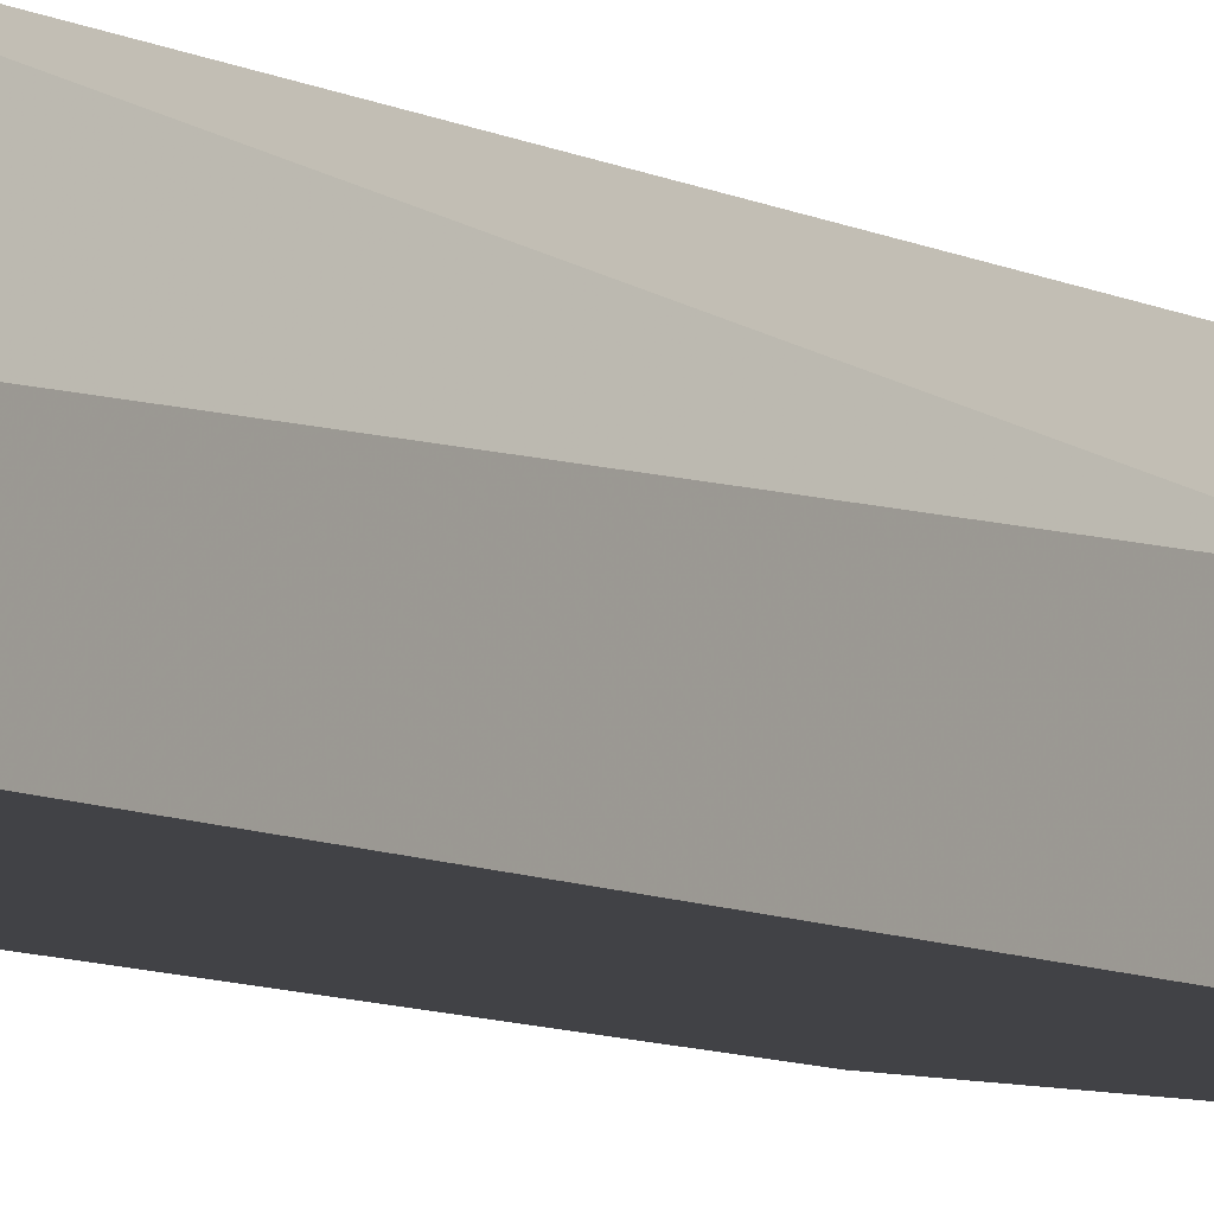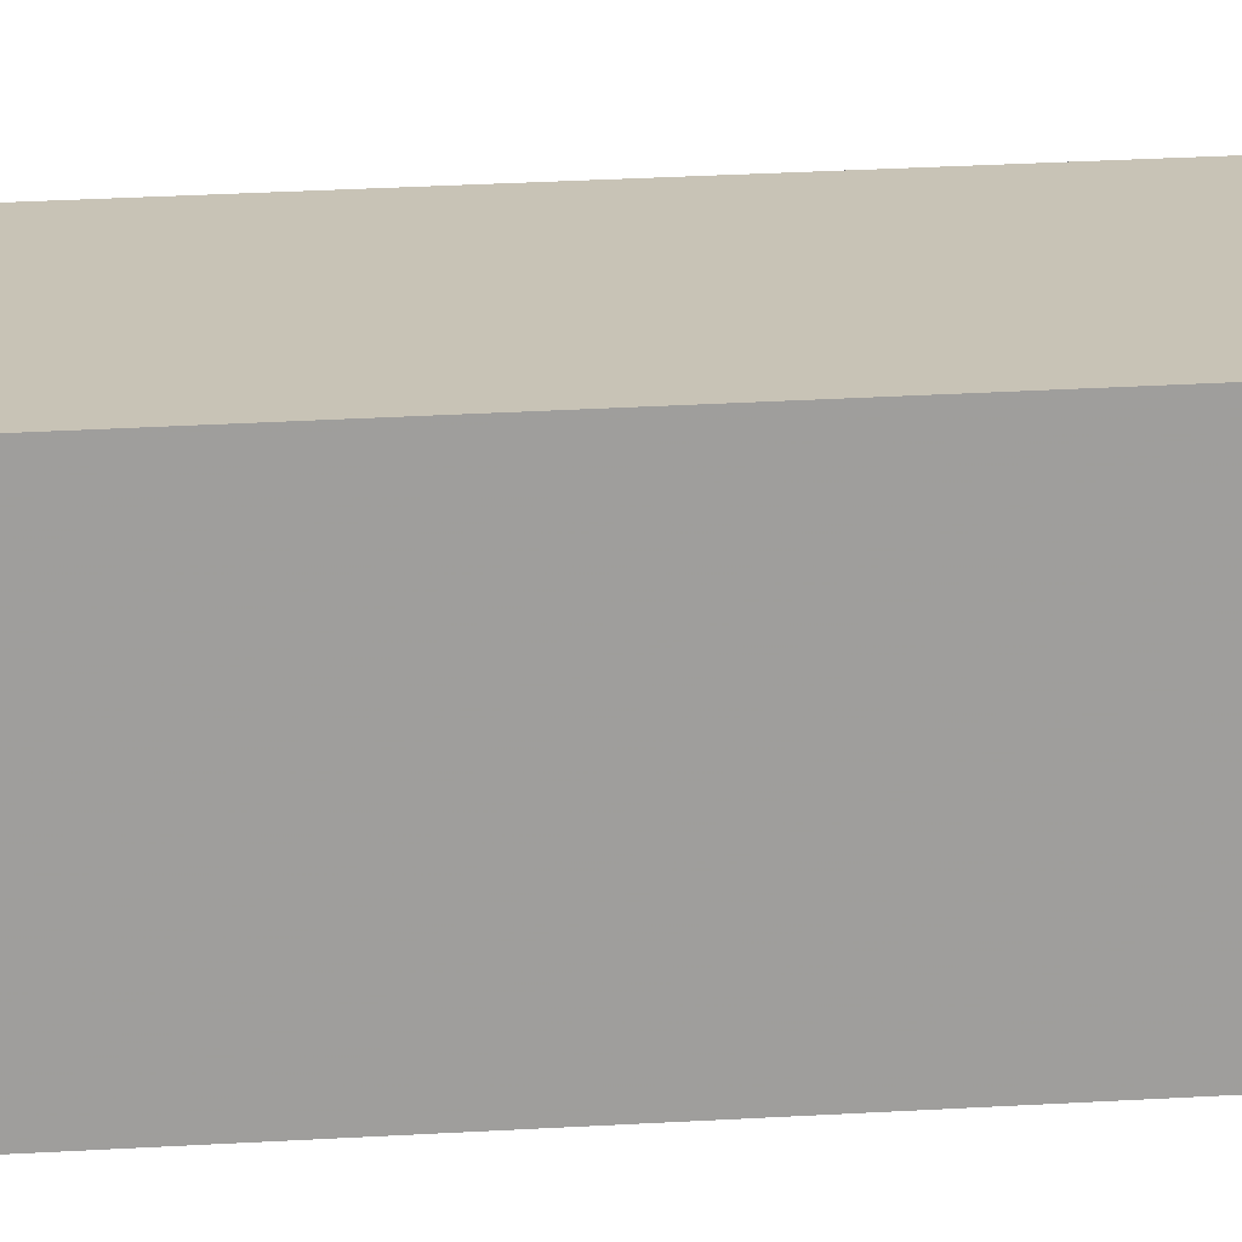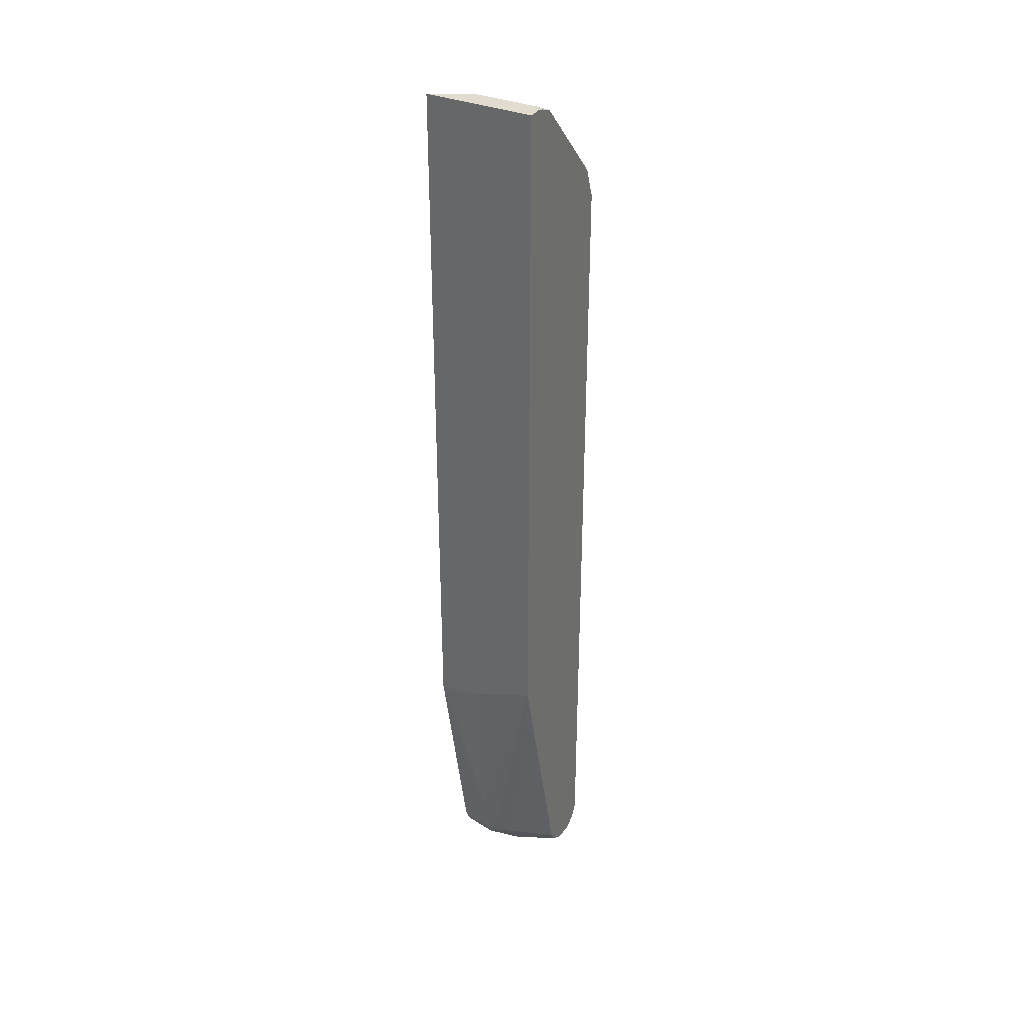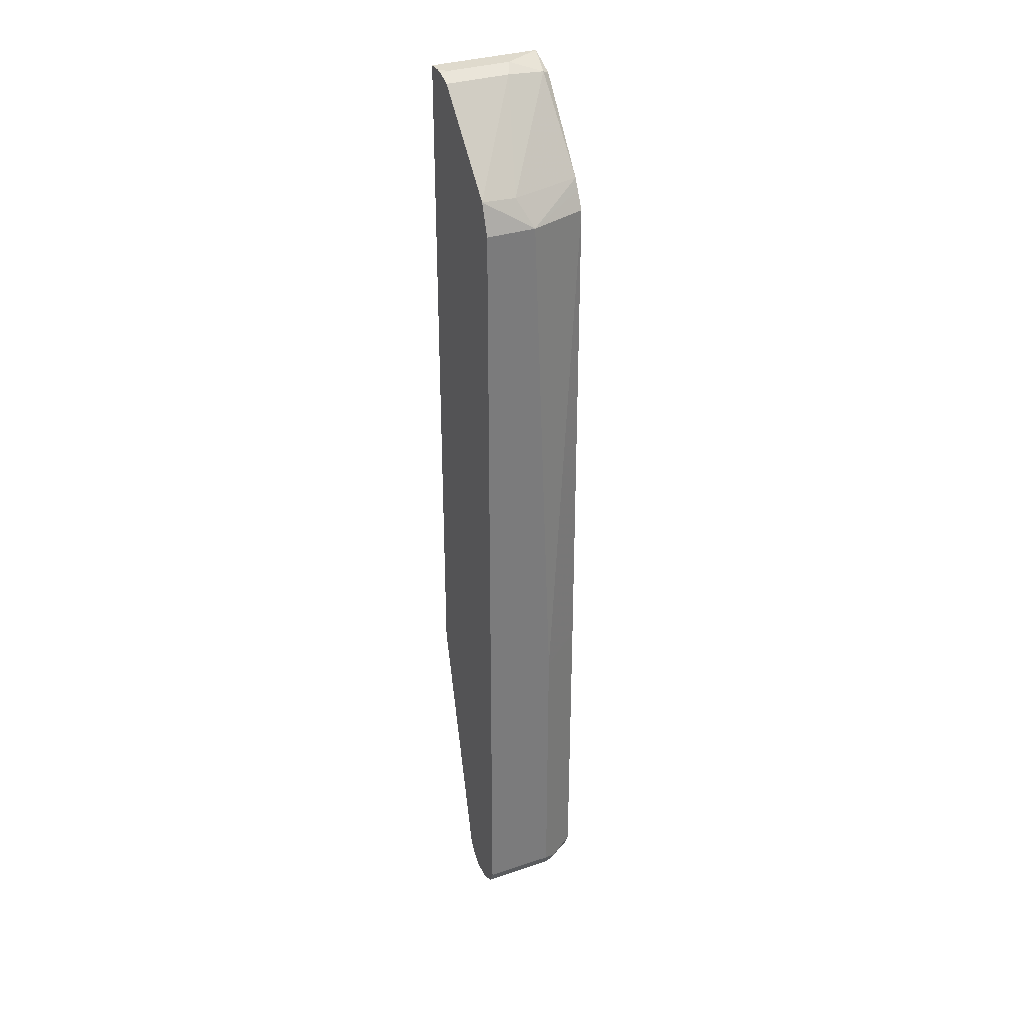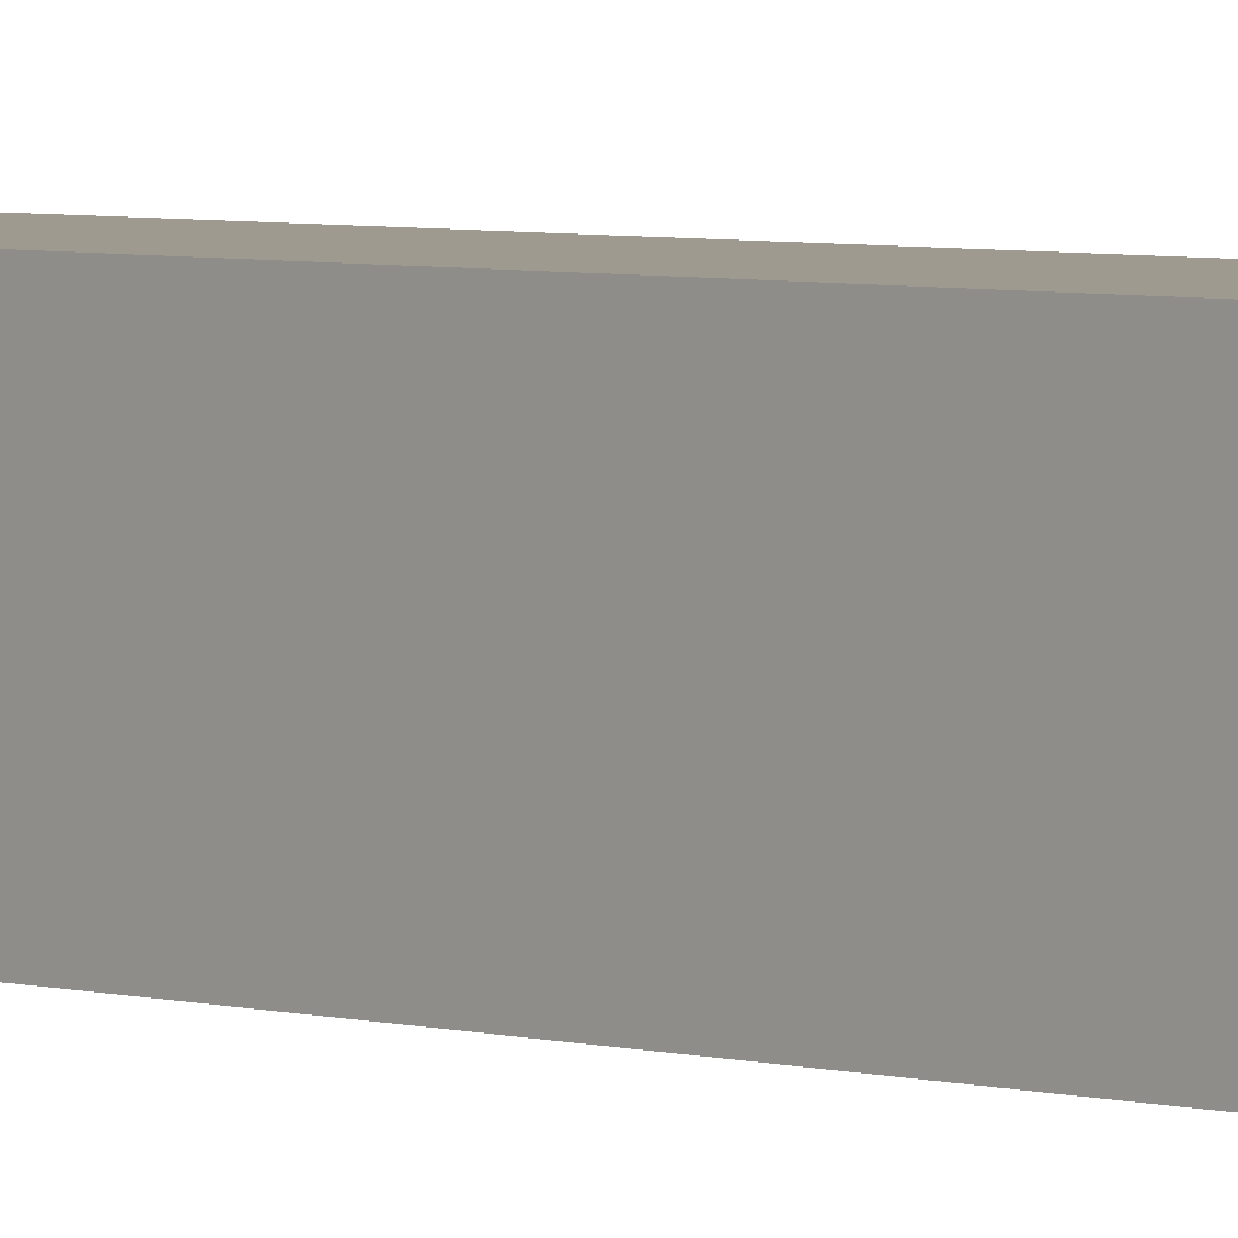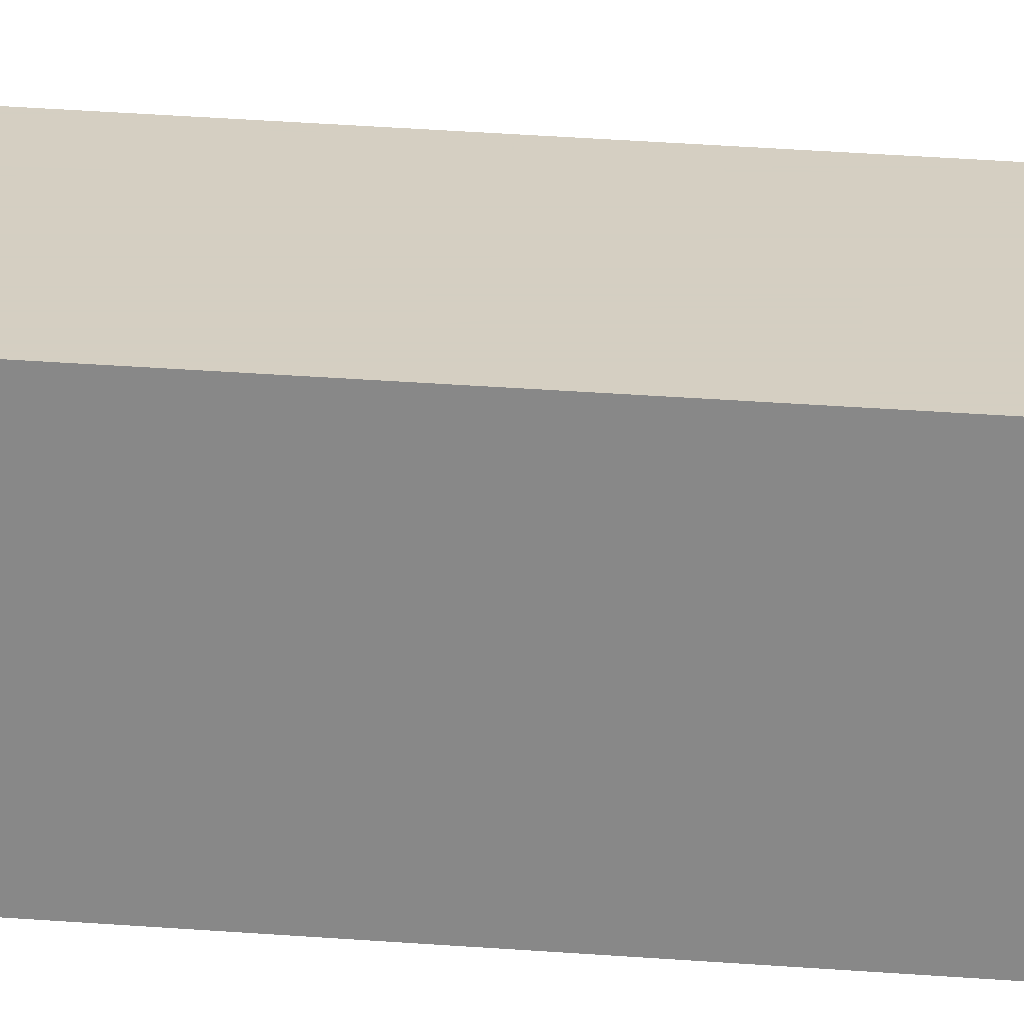
<metadata>
{"format":"obj","ext":"obj","renderer":"f3d","projection":"perspective","resolution":1024,"background":"white","views":[{"elev":-6.6,"azim":29.6,"up":"+Y"},{"elev":19.5,"azim":-97.4,"up":"+Y"},{"elev":34.4,"azim":-61.1,"up":"+Z"},{"elev":32.9,"azim":65.3,"up":"+Z"},{"elev":3.7,"azim":-42.8,"up":"+Y"},{"elev":25.9,"azim":-82.5,"up":"+Y"}]}
</metadata>
<code>
v 0.4842 0.3026 0.5144
v 0.4539 0.3882 0.5144
v 0.4414 0.3882 0.5395
v 0.4338 0.3882 0.5548
v 0.464 0.2825 0.5548
v 0.4682 0.2311 0.559
v 0.4842 0.2311 0.5144
v 0.4842 0.3329 -0.242
v 0.4566 0.3882 -0.2171
v 0.3431 0.3882 0.6759
v 0.348 0.3783 0.6808
v 0.3531 0.3228 0.6859
v 0.3531 0.232 0.6859
v 0.3527 0.2311 0.6856
v 0.4842 0.2311 -0.6657
v 0.4842 0.3329 -0.6657
v 0.4566 0.3882 -0.6631
v 0.3026 0.3882 0.6961
v 0.3329 0.3329 0.6961
v 0.3329 0.2421 0.6961
v 0.3523 0.2311 0.686
v 0.4806 0.2311 -0.673
v 0.4741 0.3329 -0.6859
v 0.4691 0.348 -0.6884
v 0.4741 0.3531 -0.6758
v 0.4539 0.3882 -0.669
v 0.3025 0.3882 0.6959
v 0.3025 0.3632 0.6959
v 0.3025 0.242 0.6961
v 0.3219 0.2311 0.6961
v 0.3329 0.2311 0.6936
v 0.4741 0.2311 -0.6859
v 0.4539 0.2311 -0.6961
v 0.4539 0.3329 -0.6961
v 0.4237 0.3882 -0.6961
v 0.4456 0.3882 -0.6857
v 0.3025 0.3882 0.6898
v 0.3025 0.2311 0.6958
v 0.3026 0.2311 0.6961
v 0.4259 0.2311 -0.6938
v 0.4237 0.2421 -0.6961
v 0.3934 0.3329 -0.6961
v 0.3968 0.3882 -0.6901
v 0.3025 0.3882 -0.3176
v 0.3025 0.2311 -0.2747
v 0.4077 0.2311 -0.6818
v 0.3783 0.2875 -0.6808
v 0.3733 0.343 -0.6859
v 0.3882 0.3882 -0.6859
v 0.3632 0.3882 -0.6354
v 0.3329 0.3329 -0.5749
v 0.3025 0.363 -0.3176
v 0.3025 0.3254 -0.31
v 0.343 0.3228 -0.6354
v 0.343 0.3127 -0.6253
v 0.3531 0.2926 -0.6455
v 0.3956 0.2311 -0.6635
v 0.3556 0.3291 -0.6657
v 0.348 0.3178 -0.6506
v 0.3783 0.3882 -0.6808
v 0.369 0.3882 -0.6623
v 0.3405 0.3367 -0.6052
v 0.348 0.3253 -0.6506
v 0.3734 0.3882 -0.671
f 28 45 38
f 28 44 52
f 28 52 53
f 28 53 45
f 28 38 29
f 35 42 43
f 33 40 41
f 33 41 42
f 33 42 35
f 33 35 34
f 40 46 41
f 29 38 39
f 28 37 44
f 24 32 33
f 25 36 26
f 24 36 25
f 24 35 36
f 24 34 35
f 24 33 34
f 23 32 24
f 22 32 23
f 20 31 21
f 20 30 31
f 18 20 19
f 18 30 20
f 18 39 30
f 41 46 47
f 18 29 39
f 27 37 28
f 41 47 42
f 47 59 58
f 42 47 48
f 18 28 29
f 58 59 63
f 58 64 60
f 58 61 64
f 58 63 61
f 55 59 56
f 54 59 55
f 54 63 59
f 54 61 63
f 54 62 61
f 51 53 52
f 51 62 54
f 50 62 51
f 42 48 43
f 50 61 62
f 48 58 60
f 47 56 59
f 47 57 56
f 47 58 48
f 46 57 47
f 45 56 57
f 45 55 56
f 45 54 55
f 45 51 54
f 45 53 51
f 44 51 52
f 44 50 51
f 43 48 49
f 48 60 49
f 18 27 28
f 2 4 3
f 16 25 17
f 4 10 11
f 2 10 4
f 2 18 10
f 2 27 18
f 2 37 27
f 2 44 37
f 2 50 44
f 2 61 50
f 2 64 61
f 2 60 64
f 2 49 60
f 2 35 43
f 2 36 35
f 2 26 36
f 2 17 26
f 2 9 17
f 2 8 9
f 1 8 2
f 1 16 8
f 1 15 16
f 1 7 15
f 1 6 7
f 1 5 6
f 1 4 5
f 1 3 4
f 1 2 3
f 17 25 26
f 4 11 5
f 5 11 12
f 2 43 49
f 6 12 13
f 16 24 25
f 5 12 6
f 16 22 23
f 15 22 16
f 13 21 14
f 13 20 21
f 12 20 13
f 12 19 20
f 11 19 12
f 11 18 19
f 10 18 11
f 8 17 9
f 8 16 17
f 6 15 7
f 6 22 15
f 16 23 24
f 6 13 14
f 6 32 22
f 6 14 21
f 6 21 31
f 6 31 30
f 6 39 38
f 6 30 39
f 6 45 57
f 6 57 46
f 6 46 40
f 6 40 33
f 6 33 32
f 6 38 45

</code>
